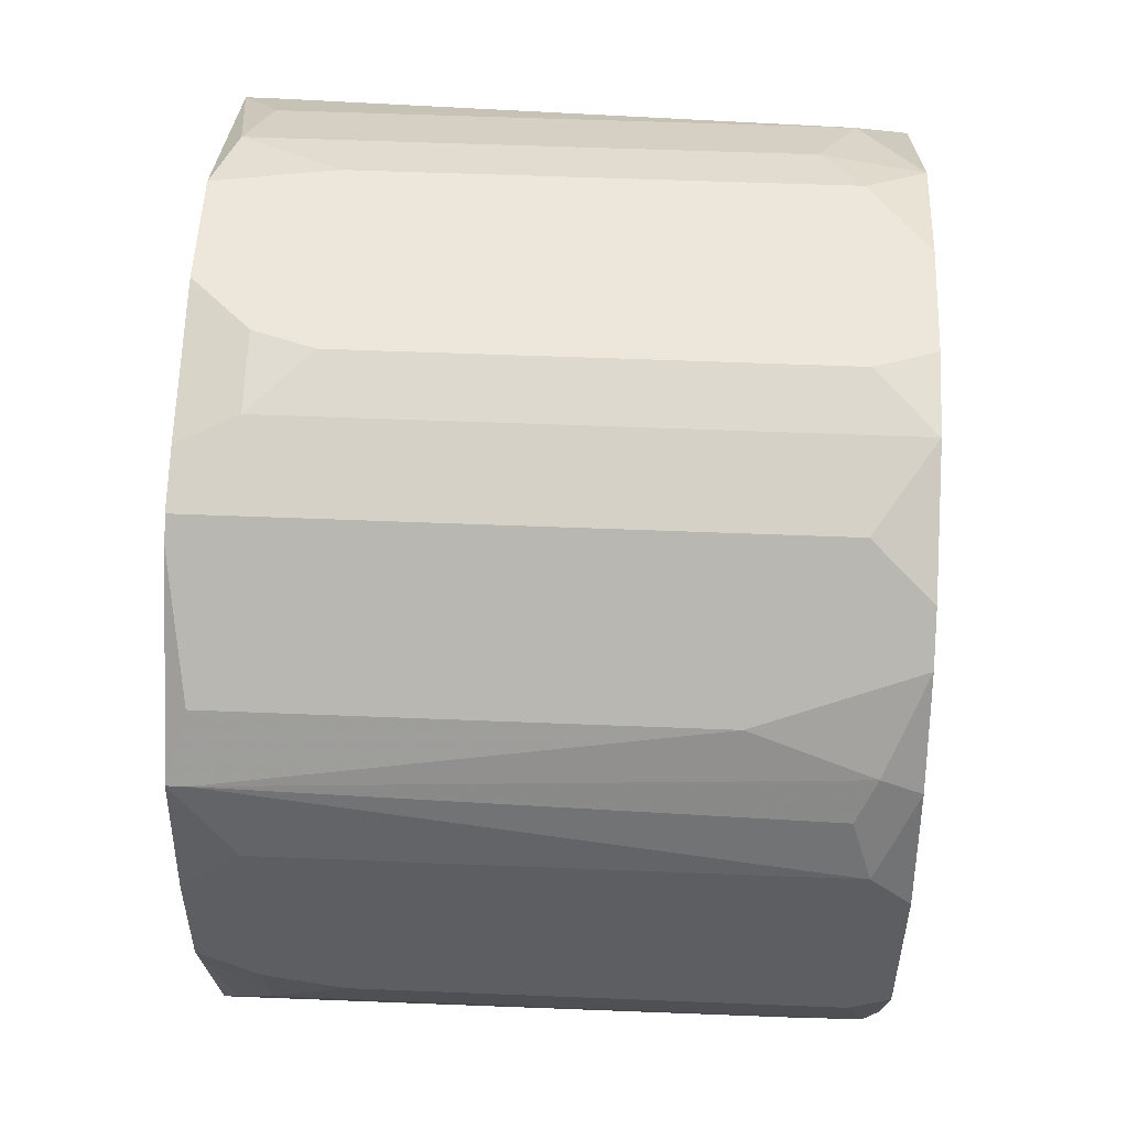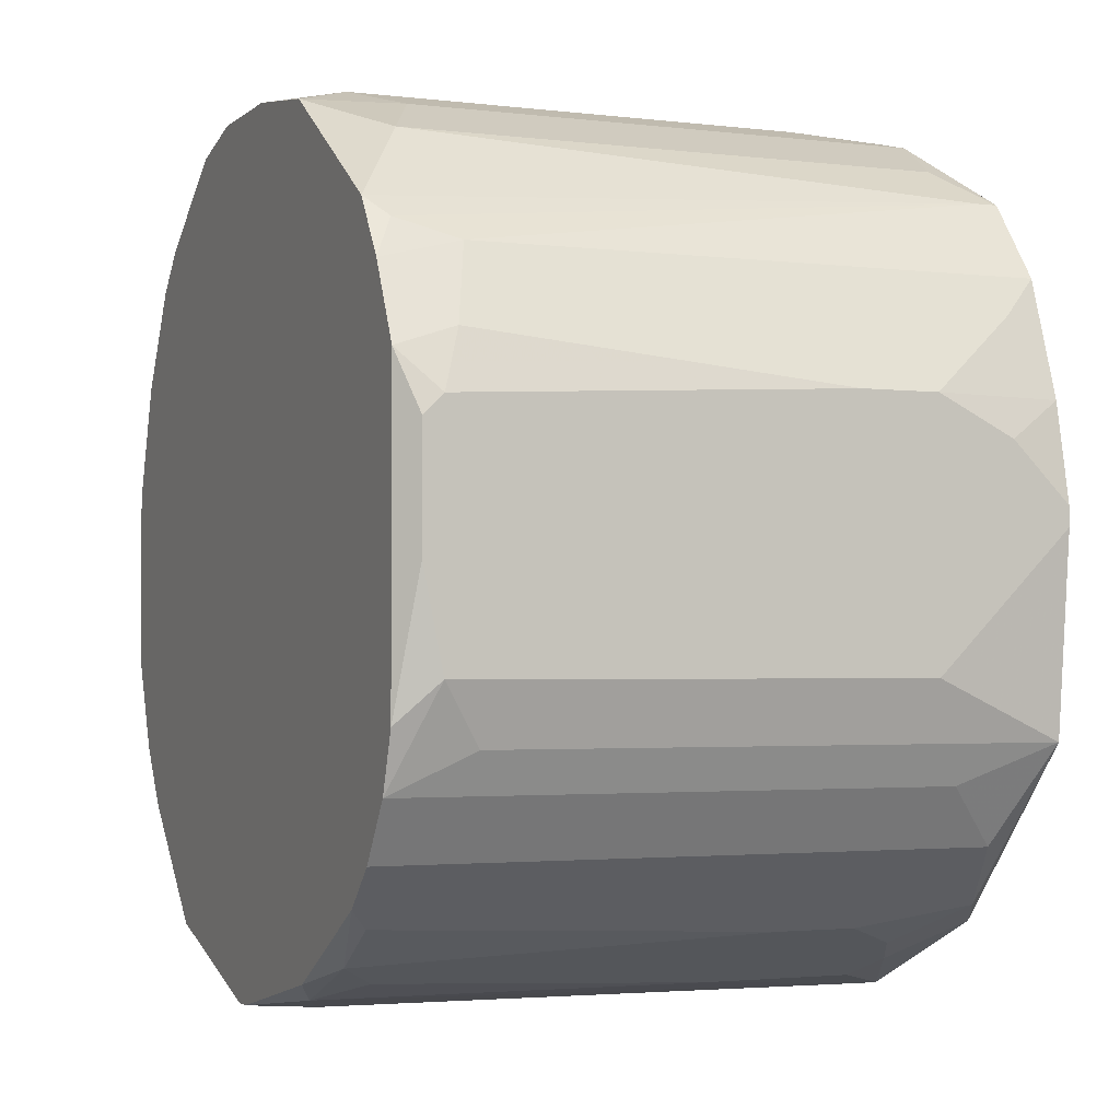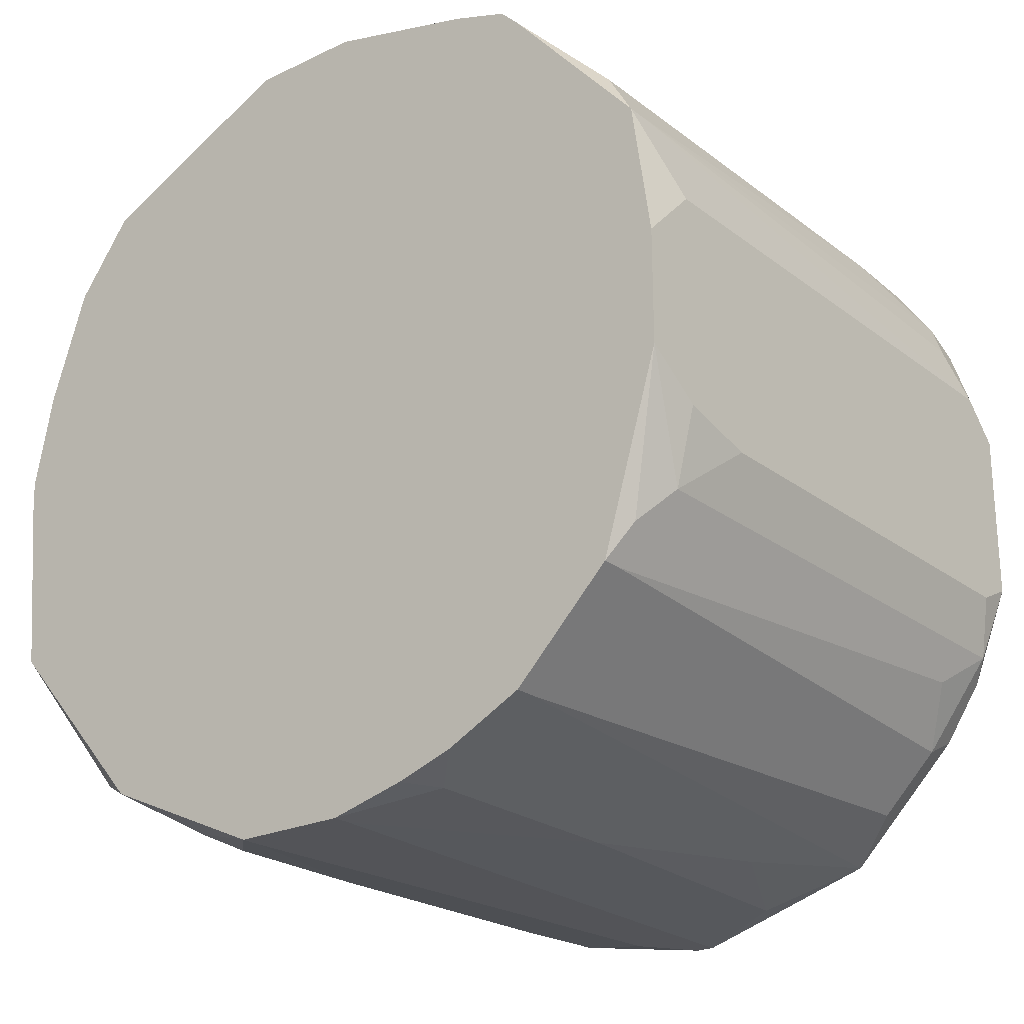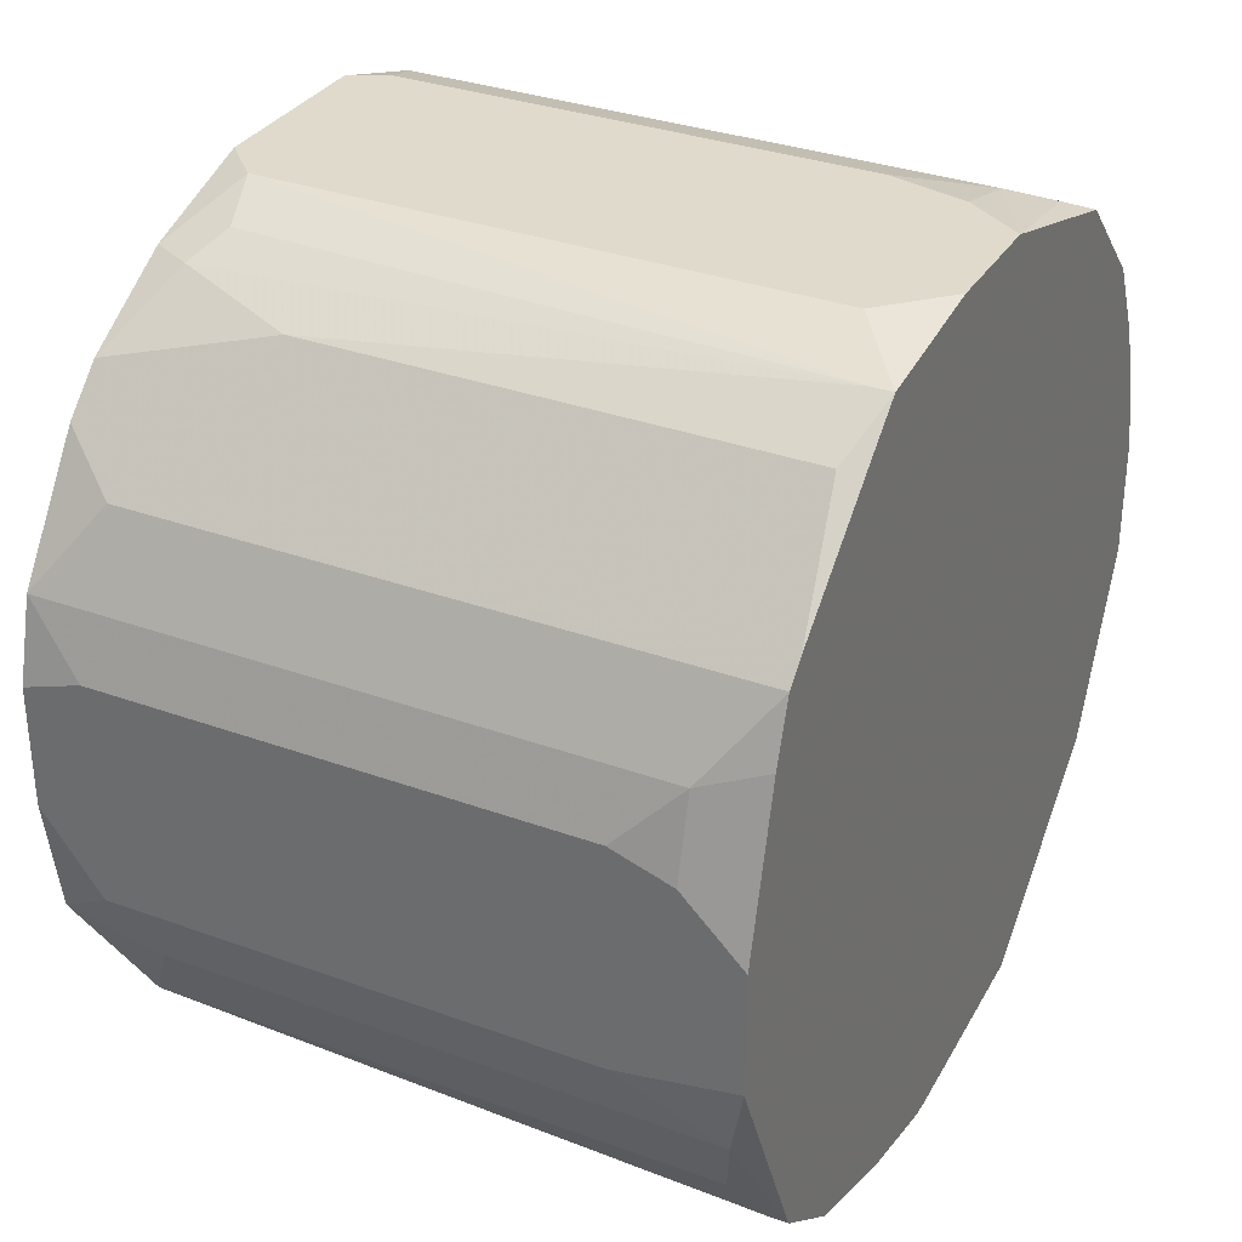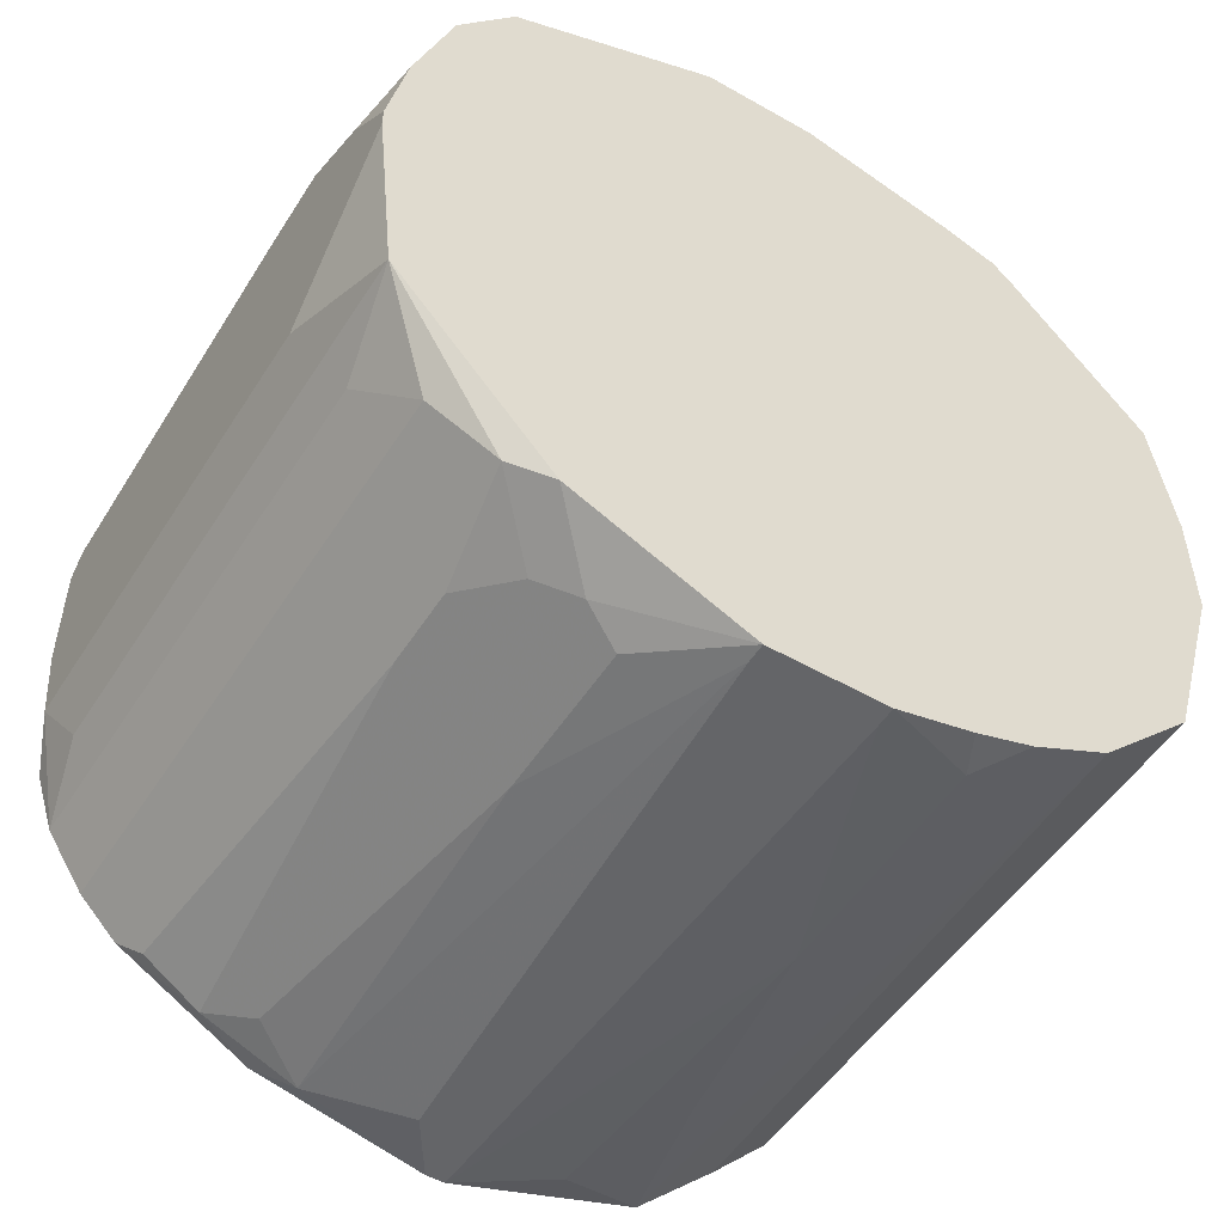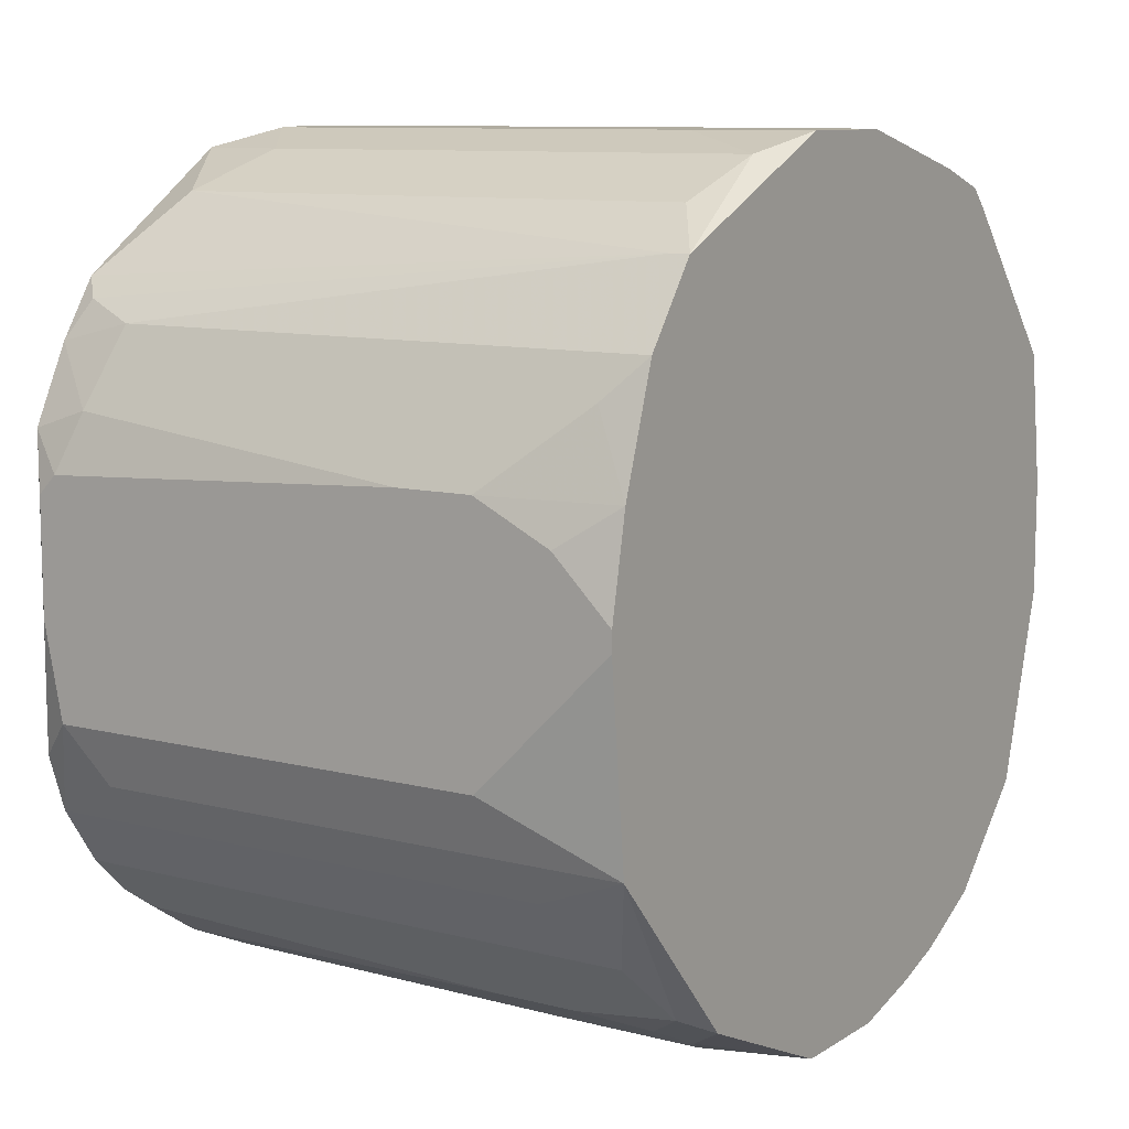
<metadata>
{"format":"obj","ext":"obj","renderer":"f3d","projection":"perspective","resolution":1024,"background":"white","views":[{"elev":52.7,"azim":2.5,"up":"+Y"},{"elev":-2.3,"azim":156.7,"up":"+Y"},{"elev":-23.5,"azim":-51.4,"up":"+Y"},{"elev":32.5,"azim":-153.1,"up":"+Z"},{"elev":-51.6,"azim":-121.7,"up":"+Y"},{"elev":9.9,"azim":-146.6,"up":"+Y"}]}
</metadata>
<code>
v 0.0376 0.02843 -0.02962
v 0.03821 0.02843 -0.02962
v 0.05773 0.05528 -0.02474
v 0.05773 0.05528 -0.0284
v 0.05773 0.05467 -0.0223
v 0.05773 0.05467 -0.03206
v 0.05773 0.05223 -0.01864
v 0.05773 0.05223 -0.03573
v 0.05773 0.05101 -0.01742
v 0.05773 0.05101 -0.03756
v 0.05773 0.04918 -0.03878
v 0.05773 0.04795 -0.01559
v 0.0376 0.02843 -0.02596
v 0.03821 0.02843 -0.02596
v 0.05773 0.04673 -0.04
v 0.05773 0.04429 -0.01437
v 0.05773 0.0388 -0.01437
v 0.05773 0.03697 -0.04
v 0.05773 0.03575 -0.01559
v 0.05773 0.03514 -0.03939
v 0.05773 0.03392 -0.01681
v 0.05773 0.03331 -0.03817
v 0.05773 0.03209 -0.03695
v 0.05773 0.03026 -0.02047
v 0.05773 0.02965 -0.03268
v 0.05773 0.02843 -0.02657
v 0.05773 0.02843 -0.02718
v 0.05712 0.0504 -0.03817
v 0.05712 0.0449 -0.04061
v 0.05712 0.04124 -0.04061
v 0.05712 0.03636 -0.01498
v 0.05712 0.03148 -0.03634
v 0.05712 0.03026 -0.03451
v 0.05712 0.02904 -0.03145
v 0.05651 0.04856 -0.01559
v 0.05651 0.04551 -0.01437
v 0.0376 0.02904 -0.02352
v 0.05651 0.04551 -0.04061
v 0.05651 0.03819 -0.01437
v 0.05651 0.03819 -0.04061
v 0.05651 0.03331 -0.01681
v 0.05651 0.03148 -0.01864
v 0.05651 0.02904 -0.02352
v 0.0559 0.05528 -0.02413
v 0.0559 0.05528 -0.03084
v 0.0559 0.05345 -0.01986
v 0.0559 0.05345 -0.03512
v 0.0559 0.04734 -0.01498
v 0.0559 0.04734 -0.04
v 0.0559 0.02965 -0.03329
v 0.0559 0.02843 -0.0284
v 0.05529 0.05406 -0.0339
v 0.05529 0.04979 -0.03878
v 0.05529 0.03636 -0.04
v 0.05529 0.03514 -0.01559
v 0.05468 0.05467 -0.03268
v 0.05285 0.04979 -0.0162
v 0.05285 0.02965 -0.02169
v 0.04614 0.02904 -0.02291
v 0.04492 0.02904 -0.03206
v 0.04431 0.04612 -0.04061
v 0.04431 0.03087 -0.03573
v 0.04187 0.04612 -0.04061
v 0.04187 0.03819 -0.01437
v 0.04187 0.03819 -0.04061
v 0.04187 0.03087 -0.03573
v 0.04126 0.05528 -0.02413
v 0.04126 0.05528 -0.03084
v 0.0376 0.02965 -0.02169
v 0.04065 0.03514 -0.03939
v 0.04004 0.03026 -0.03451
v 0.04004 0.02904 -0.03206
v 0.03943 0.05528 -0.02474
v 0.03943 0.05467 -0.0223
v 0.03943 0.04551 -0.01437
v 0.03943 0.0449 -0.04061
v 0.03943 0.0388 -0.01437
v 0.03943 0.03636 -0.01498
v 0.03943 0.02965 -0.03329
v 0.03882 0.05345 -0.03512
v 0.03882 0.04856 -0.03939
v 0.03882 0.03331 -0.03817
v 0.03882 0.02904 -0.02291
v 0.03821 0.05467 -0.03268
v 0.03821 0.04979 -0.0162
v 0.03821 0.03514 -0.01559
v 0.03821 0.03148 -0.03634
v 0.0376 0.05528 -0.02657
v 0.0376 0.05528 -0.03023
v 0.0376 0.05406 -0.02169
v 0.0376 0.05345 -0.01986
v 0.0376 0.05284 -0.01925
v 0.0376 0.05223 -0.03695
v 0.03821 0.05223 -0.03695
v 0.0376 0.04979 -0.03878
v 0.0376 0.04795 -0.01498
v 0.03821 0.04795 -0.01498
v 0.0376 0.04612 -0.04
v 0.0376 0.04368 -0.01437
v 0.0376 0.04307 -0.04061
v 0.0376 0.04246 -0.04061
v 0.0376 0.04002 -0.01437
v 0.0376 0.03636 -0.04
v 0.03821 0.03392 -0.0162
v 0.0376 0.03087 -0.03512
v 0.0376 0.03392 -0.0162
v 0.03821 0.03087 -0.01925
v 0.0376 0.03087 -0.01925
f 6 8 47
f 41 19 31
f 105 103 87
f 17 39 31
f 17 31 19
f 42 24 41
f 21 41 24
f 21 19 41
f 27 34 25
f 27 51 34
f 43 26 24
f 7 5 46
f 75 96 99
f 52 6 47
f 64 77 78
f 64 78 31
f 64 31 39
f 55 41 31
f 55 31 78
f 55 78 86
f 107 42 41
f 107 24 42
f 82 66 87
f 82 87 103
f 101 65 103
f 33 23 25
f 33 25 34
f 79 1 105
f 2 34 51
f 58 43 24
f 58 24 107
f 92 85 9
f 92 9 7
f 92 7 46
f 92 46 91
f 92 96 85
f 56 6 52
f 102 86 78
f 102 78 77
f 102 77 64
f 102 64 39
f 102 39 17
f 102 17 16
f 102 16 36
f 102 36 75
f 102 75 99
f 102 106 86
f 104 55 86
f 104 86 106
f 104 106 108
f 104 108 107
f 104 107 41
f 104 41 55
f 53 95 93
f 53 93 94
f 54 103 65
f 54 65 40
f 32 23 33
f 50 33 34
f 71 79 105
f 71 105 87
f 71 87 66
f 71 66 79
f 14 13 1
f 14 1 2
f 14 2 51
f 14 51 27
f 14 27 26
f 59 83 13
f 59 13 14
f 59 14 26
f 59 26 43
f 59 43 58
f 69 83 59
f 69 59 58
f 69 58 107
f 69 107 108
f 97 96 75
f 97 75 36
f 97 36 48
f 57 9 85
f 57 85 96
f 57 96 97
f 12 36 16
f 30 18 40
f 61 63 95
f 61 95 53
f 49 38 61
f 49 61 53
f 70 82 103
f 20 54 40
f 20 40 18
f 20 70 103
f 20 103 54
f 81 98 95
f 81 95 63
f 81 63 98
f 76 98 63
f 76 63 61
f 76 61 38
f 76 38 29
f 76 29 30
f 76 30 40
f 76 40 65
f 76 65 101
f 76 101 100
f 76 100 98
f 62 32 33
f 62 33 50
f 62 50 79
f 62 79 66
f 62 23 32
f 37 13 83
f 37 83 69
f 84 56 52
f 84 93 89
f 10 94 47
f 10 47 8
f 22 23 62
f 22 62 66
f 22 66 82
f 22 82 70
f 22 70 20
f 60 50 34
f 60 34 2
f 72 79 50
f 72 50 60
f 72 60 2
f 72 2 1
f 72 1 79
f 35 9 57
f 35 57 97
f 35 97 48
f 35 48 36
f 35 36 12
f 35 12 9
f 3 44 5
f 45 4 6
f 45 6 56
f 68 84 89
f 68 45 56
f 68 56 84
f 80 84 52
f 80 52 47
f 80 47 94
f 80 94 93
f 80 93 84
f 15 18 30
f 15 30 29
f 15 29 38
f 15 38 49
f 74 91 46
f 74 46 5
f 11 15 49
f 11 49 53
f 11 10 8
f 11 8 6
f 11 6 4
f 11 4 3
f 11 3 5
f 11 5 7
f 11 7 9
f 11 9 12
f 11 12 16
f 11 16 17
f 11 17 19
f 11 19 21
f 11 21 24
f 11 24 26
f 11 26 27
f 11 27 25
f 11 25 23
f 11 23 22
f 11 22 20
f 11 20 18
f 11 18 15
f 90 88 89
f 90 89 93
f 90 93 95
f 90 95 98
f 90 98 100
f 90 100 101
f 90 101 103
f 90 103 105
f 90 105 1
f 90 1 13
f 90 13 37
f 90 37 69
f 90 69 108
f 90 108 106
f 90 106 102
f 90 102 99
f 90 99 96
f 90 96 92
f 90 92 91
f 90 91 74
f 73 88 90
f 73 90 74
f 28 11 53
f 28 53 94
f 28 94 10
f 28 10 11
f 67 73 74
f 67 74 5
f 67 5 44
f 67 44 3
f 67 3 4
f 67 4 45
f 67 45 68
f 67 68 89
f 67 89 88
f 67 88 73

</code>
